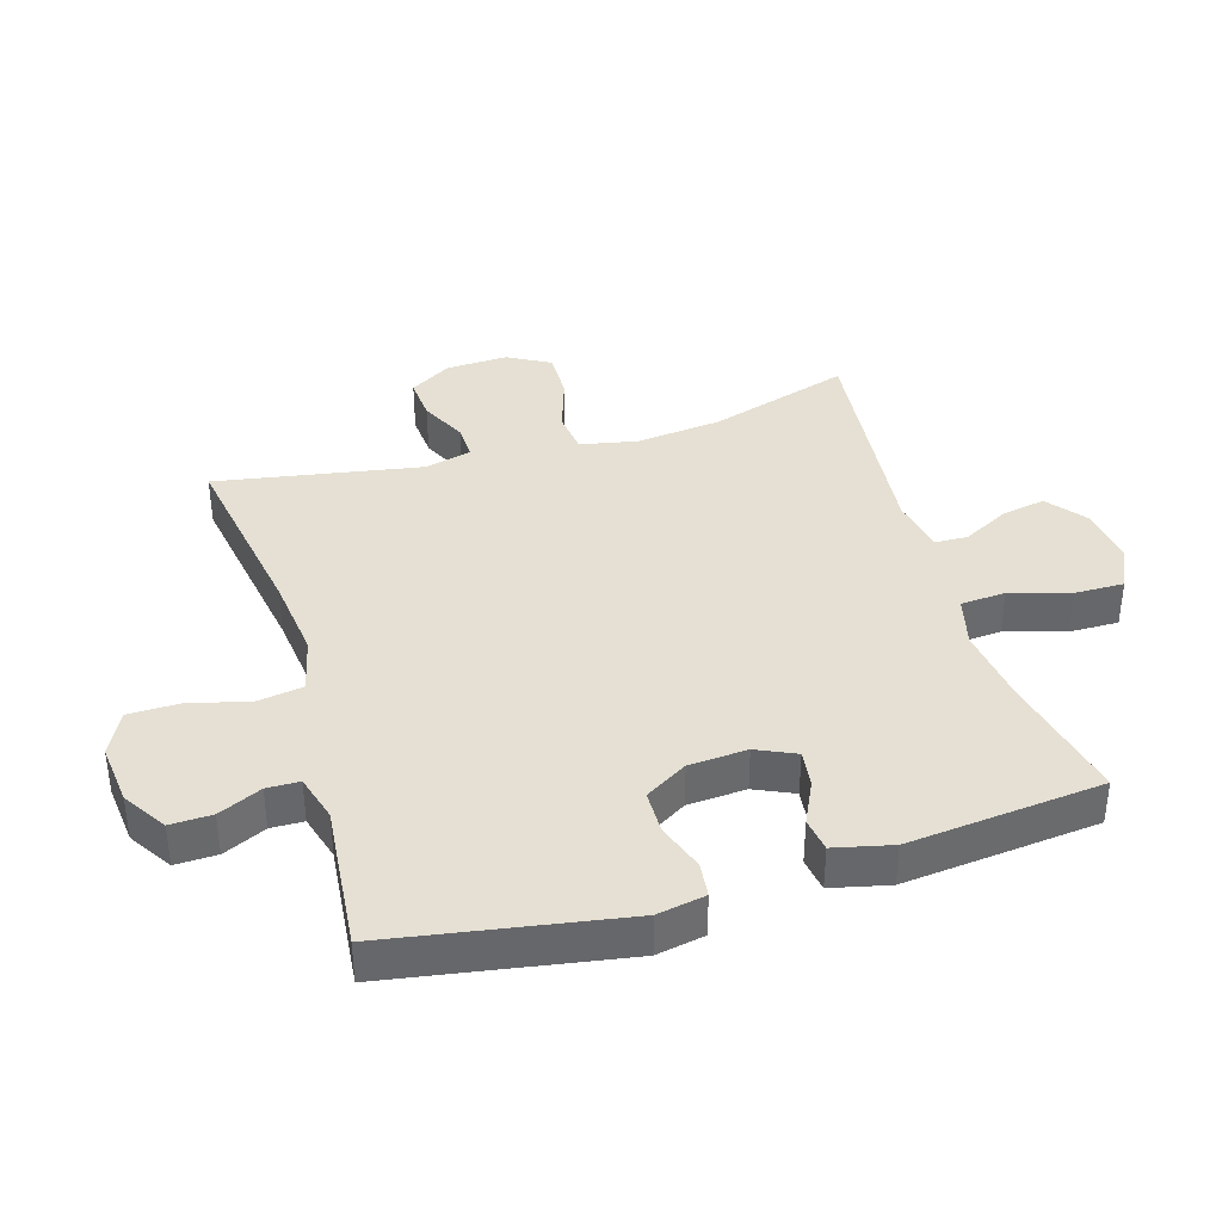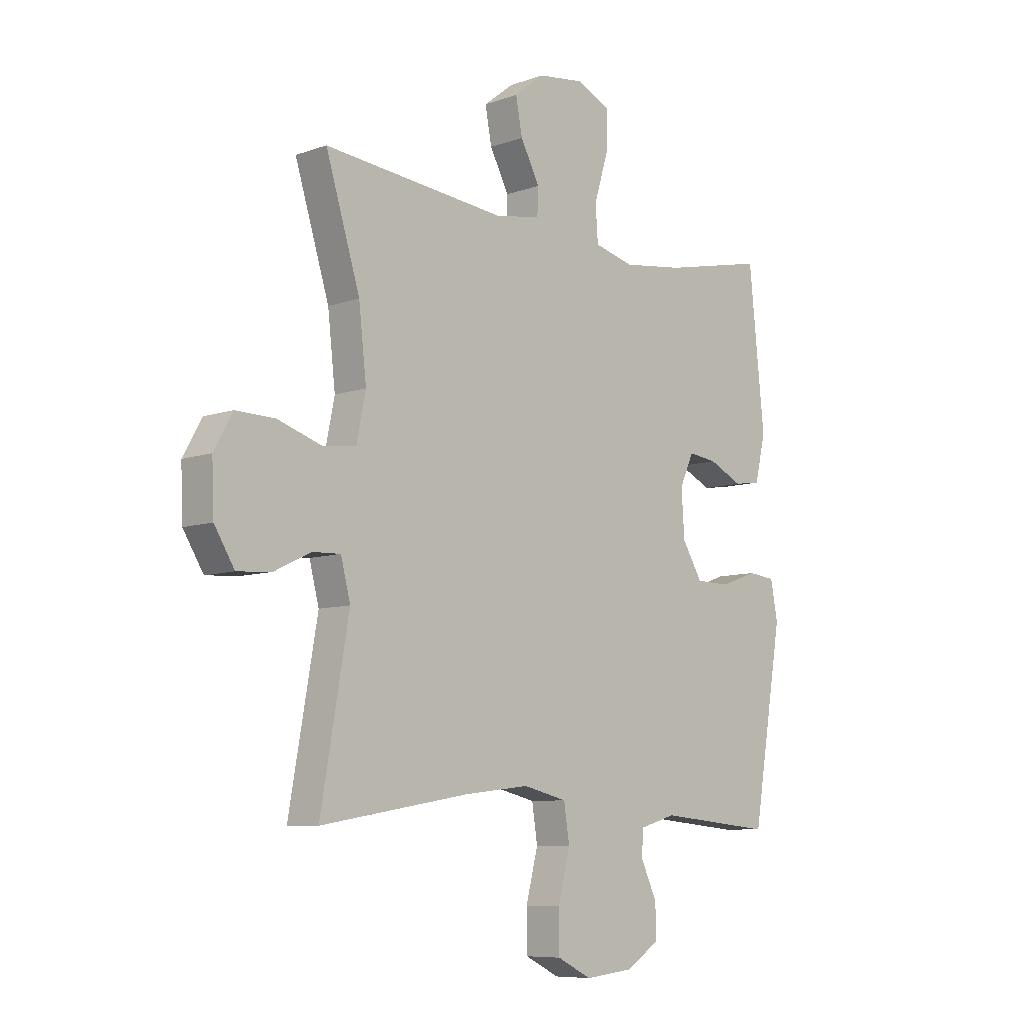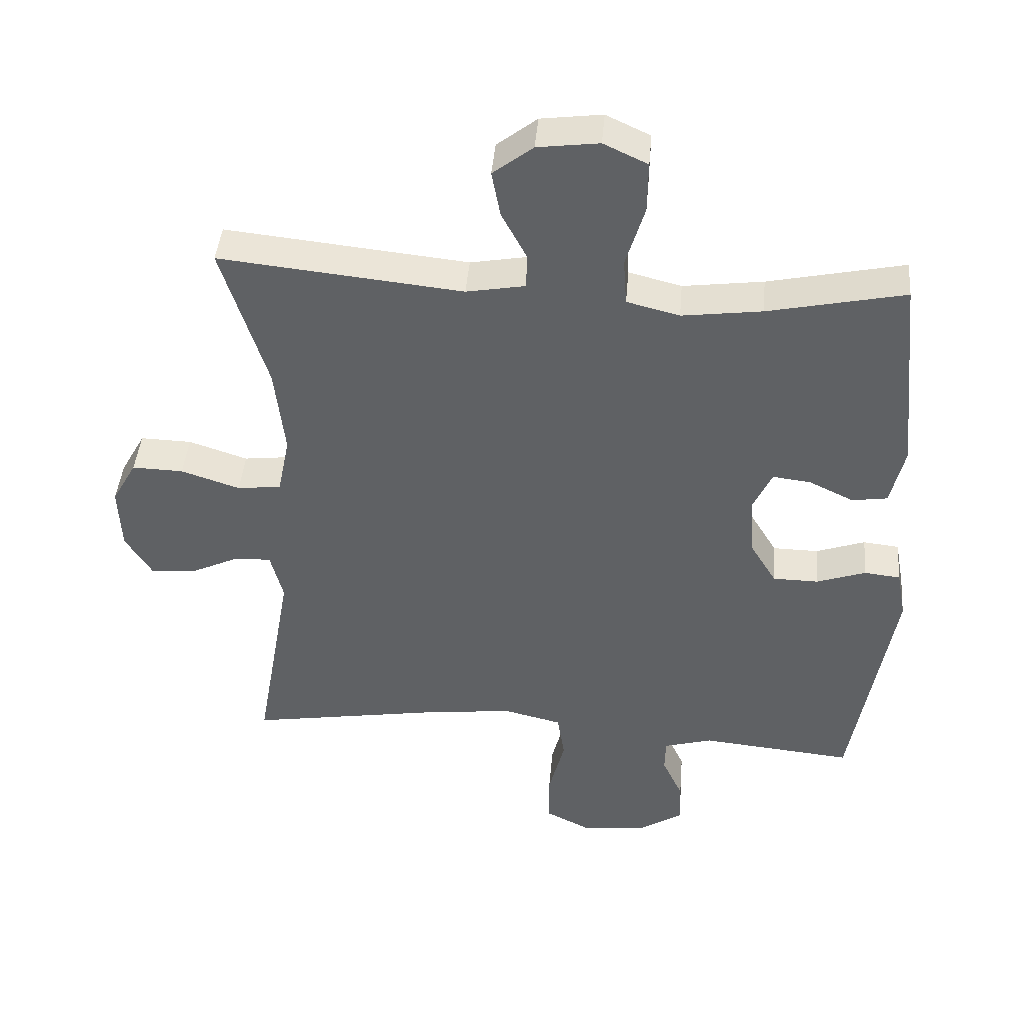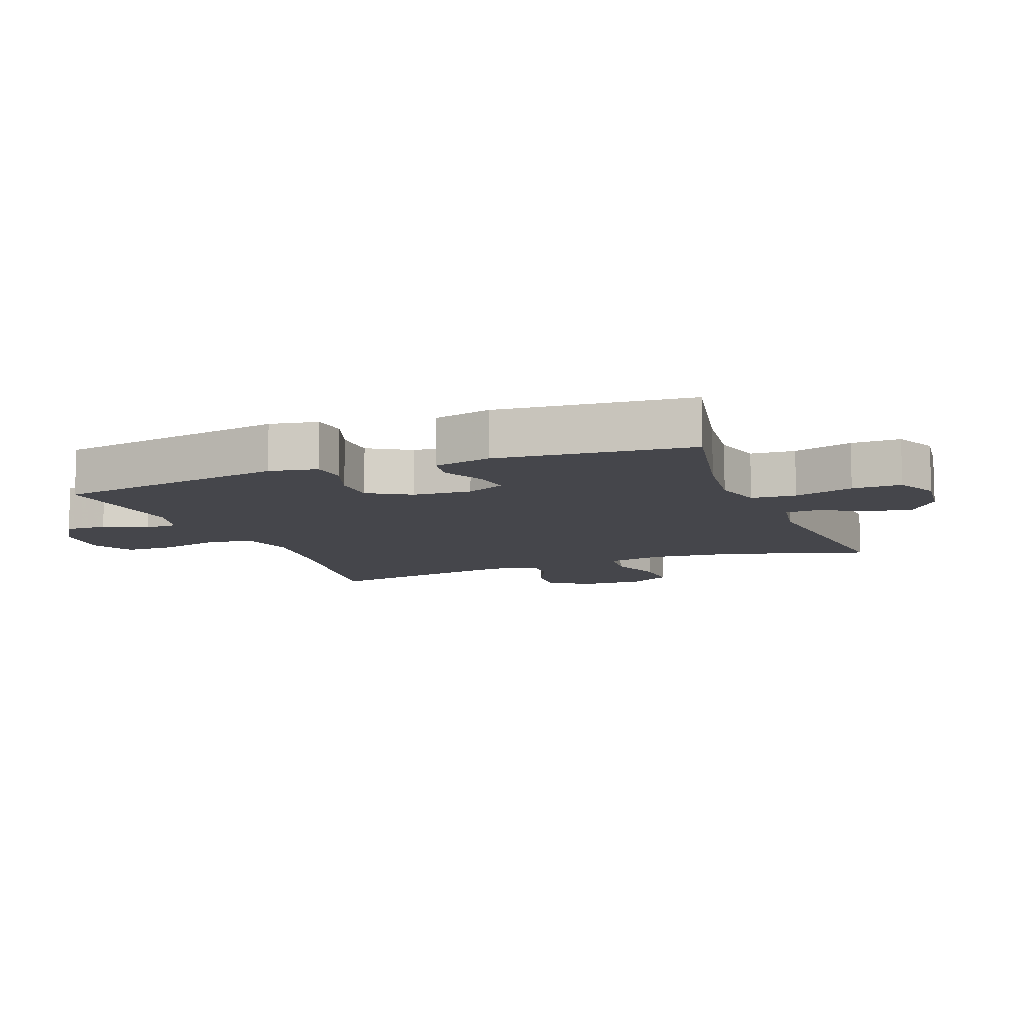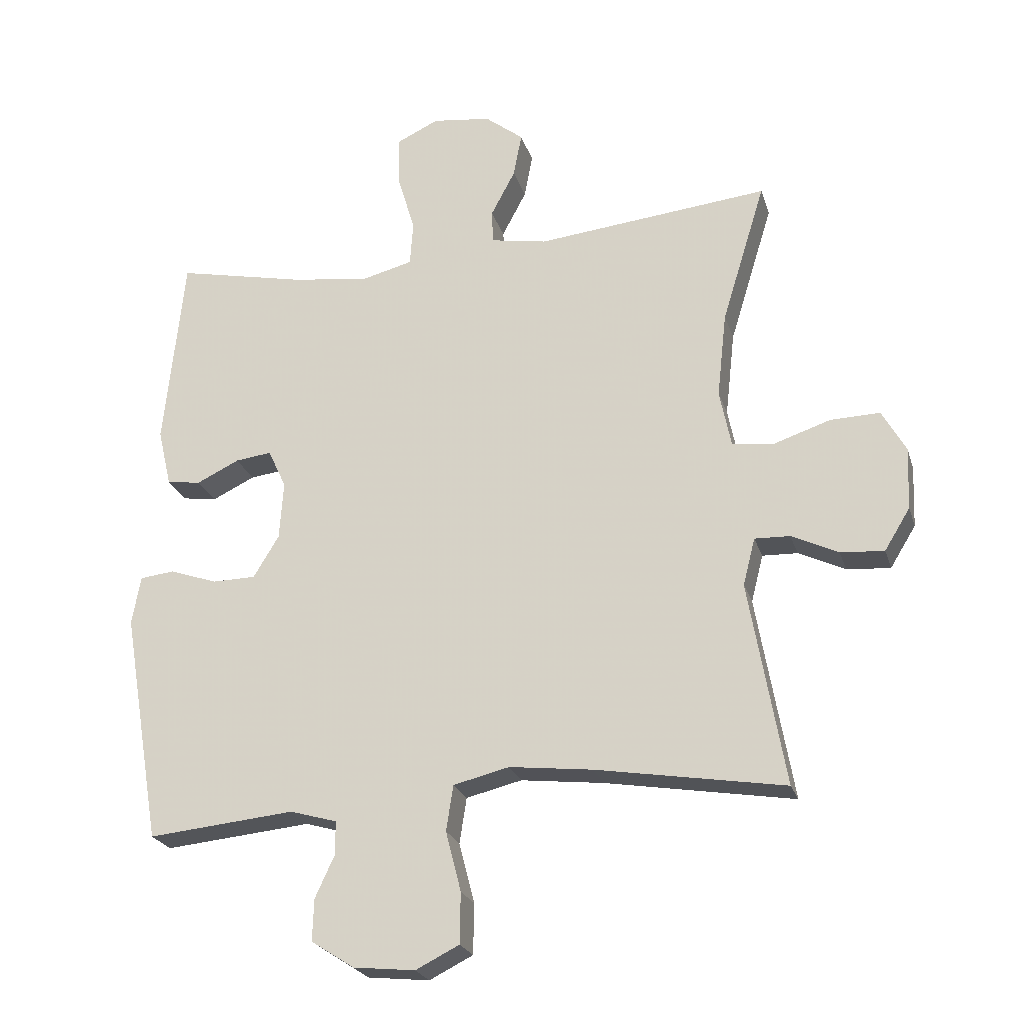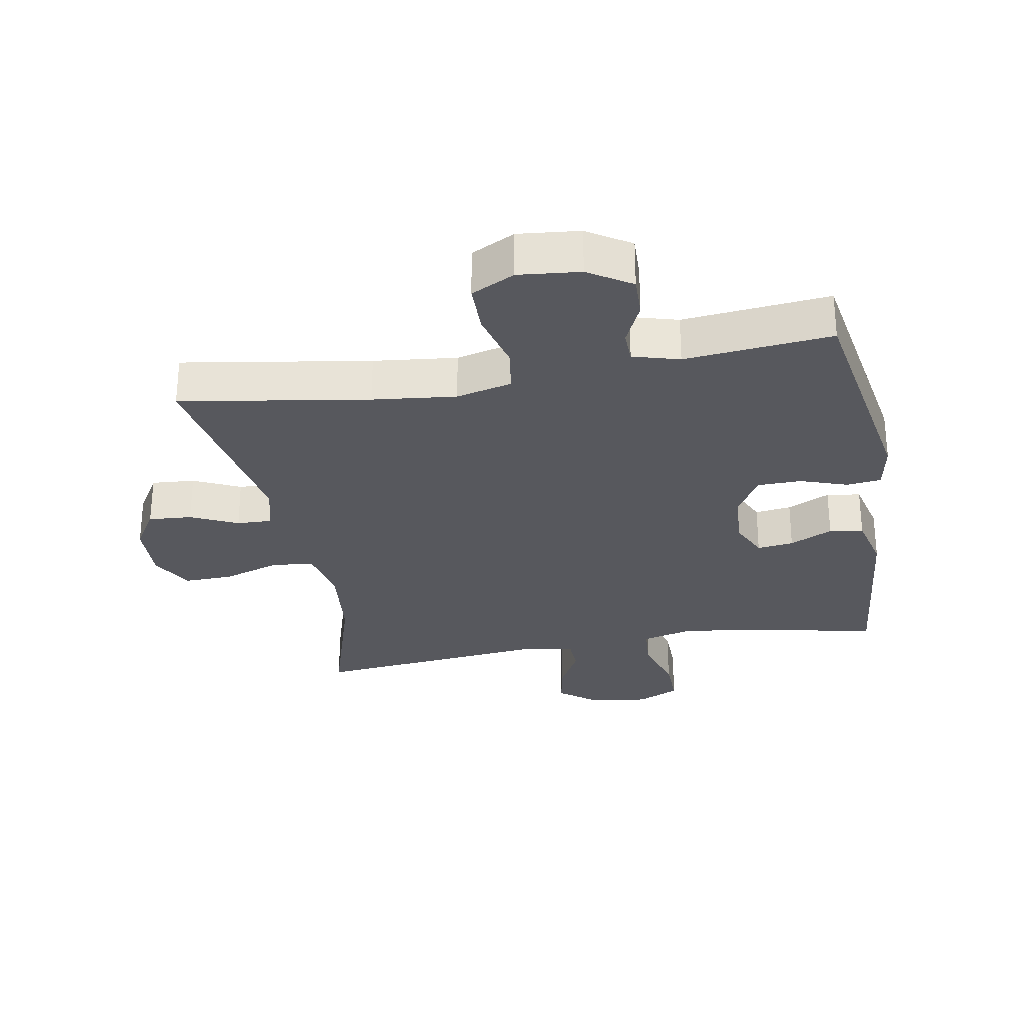
<metadata>
{"format":"obj","ext":"obj","renderer":"f3d","projection":"perspective","resolution":1024,"background":"white","views":[{"elev":38.2,"azim":-106.7,"up":"+Y"},{"elev":-8.1,"azim":134.4,"up":"+Z"},{"elev":43.2,"azim":-175.1,"up":"+Z"},{"elev":-10.0,"azim":-68.8,"up":"+Y"},{"elev":-23.6,"azim":15.6,"up":"+Z"},{"elev":-28.9,"azim":-169.6,"up":"+Y"}]}
</metadata>
<code>
v 0.5 0.07 0.5
v 0.432 0.07 0.279
v 0.417 0.07 0.145
v 0.435 0.07 0.056
v 0.501 0.07 0.048
v 0.589 0.07 0.077
v 0.666 0.07 0.079
v 0.703 0.07 0.013
v 0.699 0.07 -0.084
v 0.659 0.07 -0.149
v 0.591 0.07 -0.144
v 0.518 0.07 -0.109
v 0.463 0.07 -0.107
v 0.444 0.07 -0.181
v 0.5 0.07 -0.5
v 0.206 0.07 -0.451
v 0.076 0.07 -0.436
v -0.011 0.07 -0.457
v -0.022 0.07 -0.528
v 0.002 0.07 -0.622
v 0.001 0.07 -0.701
v -0.067 0.07 -0.735
v -0.163 0.07 -0.725
v -0.23 0.07 -0.682
v -0.228 0.07 -0.617
v -0.197 0.07 -0.55
v -0.198 0.07 -0.499
v -0.271 0.07 -0.478
v -0.5 0.07 -0.5
v -0.561 0.07 -0.137
v -0.547 0.07 -0.062
v -0.493 0.07 -0.056
v -0.419 0.07 -0.082
v -0.351 0.07 -0.081
v -0.311 0.07 -0.015
v -0.305 0.07 0.076
v -0.333 0.07 0.137
v -0.39 0.07 0.13
v -0.457 0.07 0.098
v -0.51 0.07 0.106
v -0.531 0.07 0.196
v -0.5 0.07 0.5
v -0.296 0.07 0.456
v -0.176 0.07 0.44
v -0.097 0.07 0.46
v -0.092 0.07 0.53
v -0.12 0.07 0.623
v -0.121 0.07 0.7
v -0.055 0.07 0.731
v 0.037 0.07 0.719
v 0.097 0.07 0.672
v 0.084 0.07 0.603
v 0.046 0.07 0.531
v 0.048 0.07 0.479
v 0.136 0.07 0.463
v 0.5 0 0.5
v 0.432 0 0.279
v 0.417 0 0.145
v 0.435 0 0.056
v 0.501 0 0.048
v 0.589 0 0.077
v 0.666 0 0.079
v 0.703 0 0.013
v 0.699 0 -0.084
v 0.659 0 -0.149
v 0.591 0 -0.144
v 0.518 0 -0.109
v 0.463 0 -0.107
v 0.444 0 -0.181
v 0.5 0 -0.5
v 0.206 0 -0.451
v 0.076 0 -0.436
v -0.011 0 -0.457
v -0.022 0 -0.528
v 0.002 0 -0.622
v 0.001 0 -0.701
v -0.067 0 -0.735
v -0.163 0 -0.725
v -0.23 0 -0.682
v -0.228 0 -0.617
v -0.197 0 -0.55
v -0.198 0 -0.499
v -0.271 0 -0.478
v -0.5 0 -0.5
v -0.561 0 -0.137
v -0.547 0 -0.062
v -0.493 0 -0.056
v -0.419 0 -0.082
v -0.351 0 -0.081
v -0.311 0 -0.015
v -0.305 0 0.076
v -0.333 0 0.137
v -0.39 0 0.13
v -0.457 0 0.098
v -0.51 0 0.106
v -0.531 0 0.196
v -0.5 0 0.5
v -0.296 0 0.456
v -0.176 0 0.44
v -0.097 0 0.46
v -0.092 0 0.53
v -0.12 0 0.623
v -0.121 0 0.7
v -0.055 0 0.731
v 0.037 0 0.719
v 0.097 0 0.672
v 0.084 0 0.603
v 0.046 0 0.531
v 0.048 0 0.479
v 0.136 0 0.463
f 51 52 53
f 50 51 53
f 49 50 53
f 48 49 53
f 47 48 53
f 46 47 53
f 45 46 53 54
f 44 45 54 55
f 41 42 43
f 40 41 43
f 39 40 43
f 38 39 43
f 37 38 43 44
f 36 37 44 55
f 31 32 33
f 30 31 33
f 29 30 33
f 28 29 33
f 27 28 33 34
f 24 25 26
f 23 24 26
f 22 23 26
f 21 22 26
f 20 21 26
f 19 20 26
f 18 19 26 27
f 27 34 35
f 18 27 35
f 17 18 35
f 14 15 16
f 35 36 55
f 17 35 55
f 16 17 55
f 14 16 55
f 13 14 55
f 10 11 12
f 9 10 12
f 8 9 12
f 7 8 12
f 6 7 12
f 5 6 12
f 55 1 2
f 55 2 3
f 13 55 3 4
f 4 5 12 13
f 108 107 106
f 108 106 105
f 108 105 104
f 108 104 103
f 108 103 102
f 108 102 101
f 109 108 101 100
f 110 109 100 99
f 98 97 96
f 98 96 95
f 98 95 94
f 98 94 93
f 99 98 93 92
f 110 99 92 91
f 88 87 86
f 88 86 85
f 88 85 84
f 88 84 83
f 89 88 83 82
f 81 80 79
f 81 79 78
f 81 78 77
f 81 77 76
f 81 76 75
f 81 75 74
f 82 81 74 73
f 90 89 82
f 90 82 73
f 90 73 72
f 71 70 69
f 110 91 90
f 110 90 72
f 110 72 71
f 110 71 69
f 110 69 68
f 67 66 65
f 67 65 64
f 67 64 63
f 67 63 62
f 67 62 61
f 67 61 60
f 57 56 110
f 58 57 110
f 59 58 110 68
f 68 67 60 59
f 1 56 57 2
f 2 57 58 3
f 3 58 59 4
f 4 59 60 5
f 5 60 61 6
f 6 61 62 7
f 7 62 63 8
f 8 63 64 9
f 9 64 65 10
f 10 65 66 11
f 11 66 67 12
f 12 67 68 13
f 13 68 69 14
f 14 69 70 15
f 15 70 71 16
f 16 71 72 17
f 17 72 73 18
f 18 73 74 19
f 19 74 75 20
f 20 75 76 21
f 21 76 77 22
f 22 77 78 23
f 23 78 79 24
f 24 79 80 25
f 25 80 81 26
f 26 81 82 27
f 27 82 83 28
f 28 83 84 29
f 29 84 85 30
f 30 85 86 31
f 31 86 87 32
f 32 87 88 33
f 33 88 89 34
f 34 89 90 35
f 35 90 91 36
f 36 91 92 37
f 37 92 93 38
f 38 93 94 39
f 39 94 95 40
f 40 95 96 41
f 41 96 97 42
f 42 97 98 43
f 43 98 99 44
f 44 99 100 45
f 45 100 101 46
f 46 101 102 47
f 47 102 103 48
f 48 103 104 49
f 49 104 105 50
f 50 105 106 51
f 51 106 107 52
f 52 107 108 53
f 53 108 109 54
f 54 109 110 55
f 55 110 56 1

</code>
